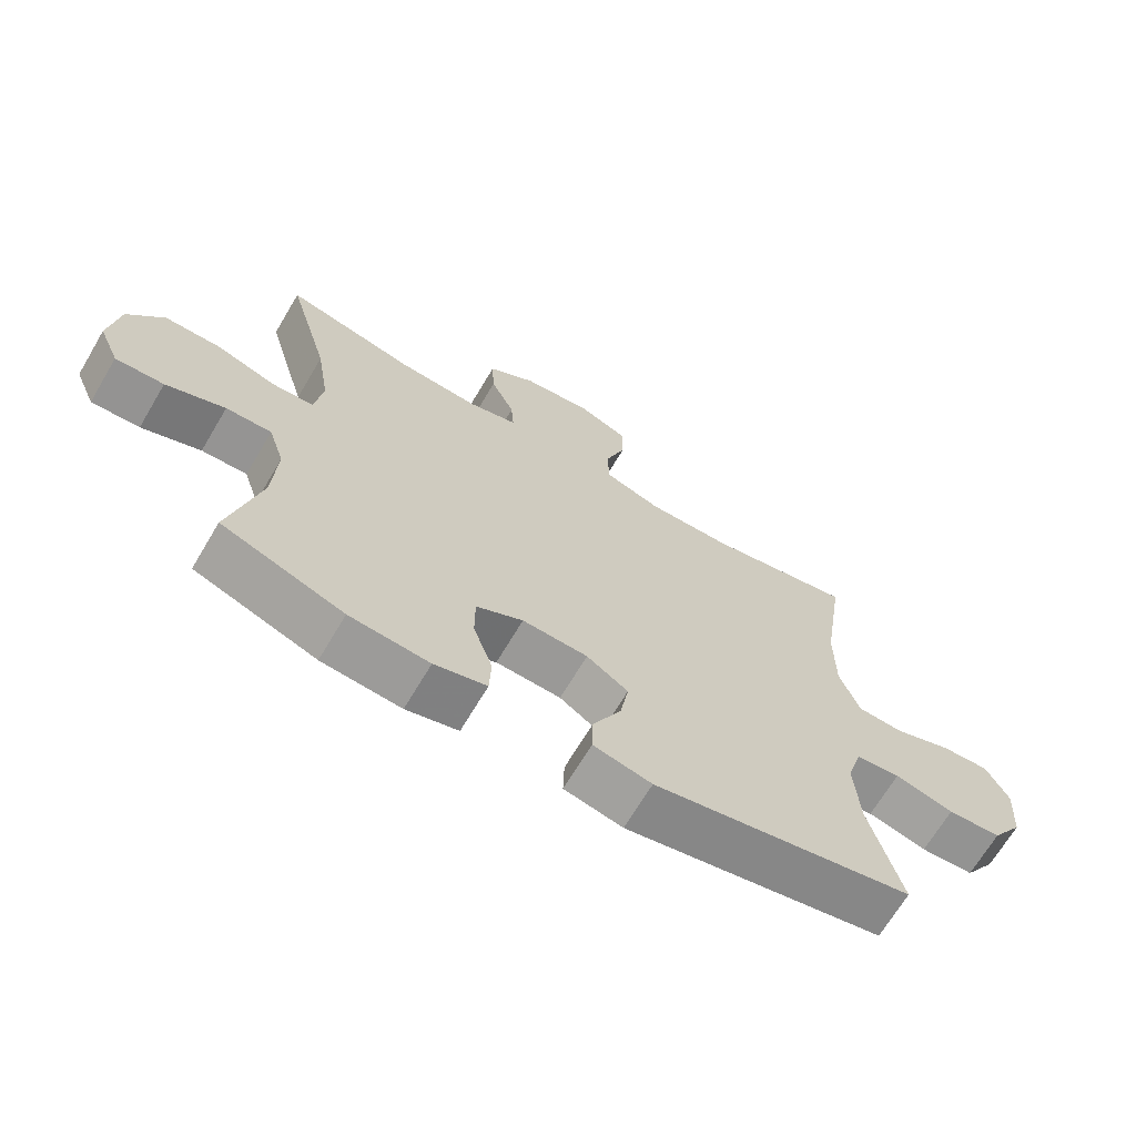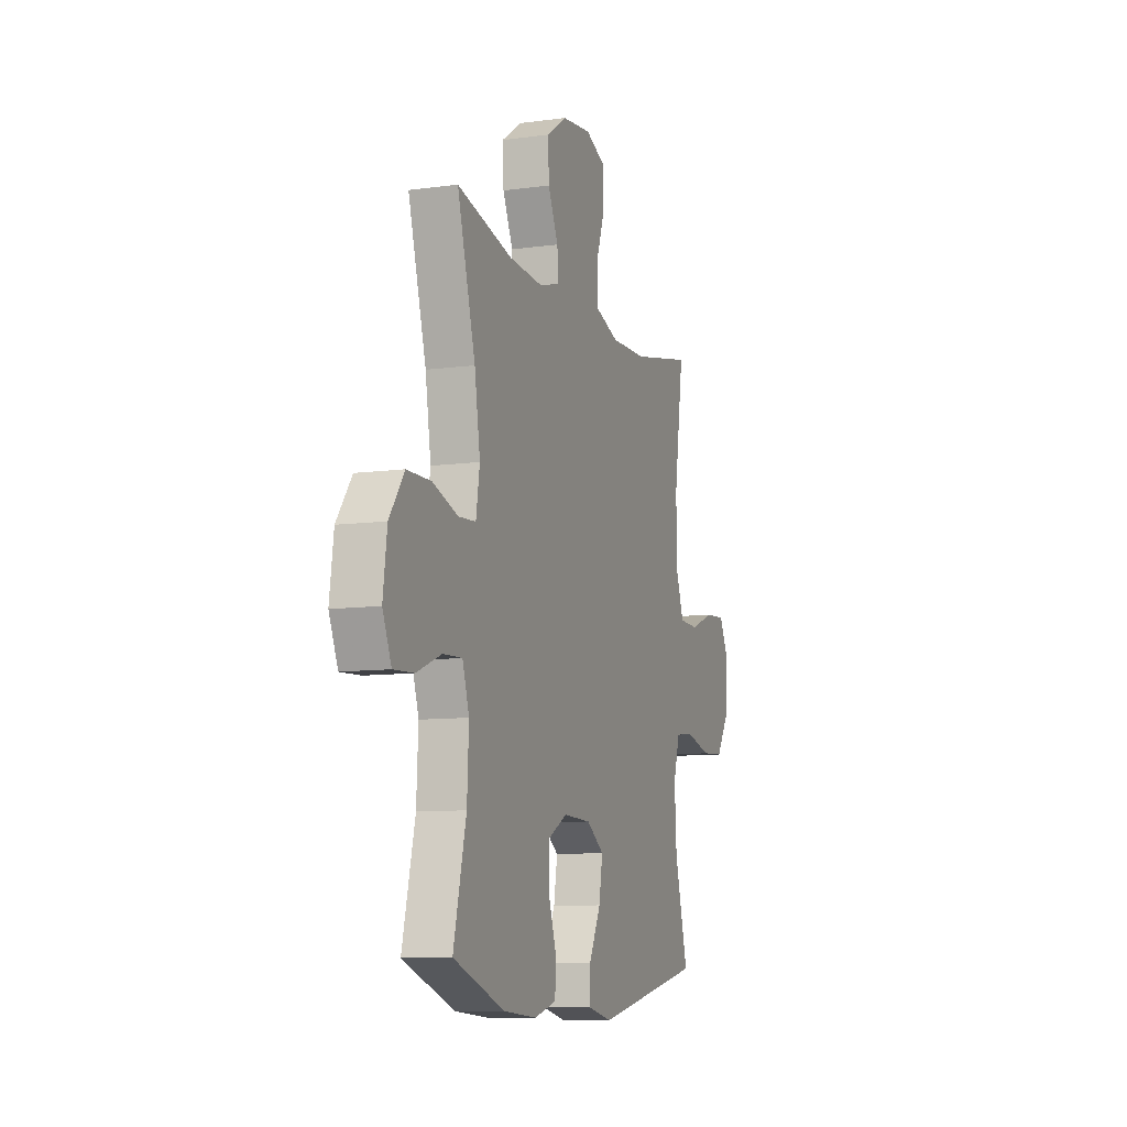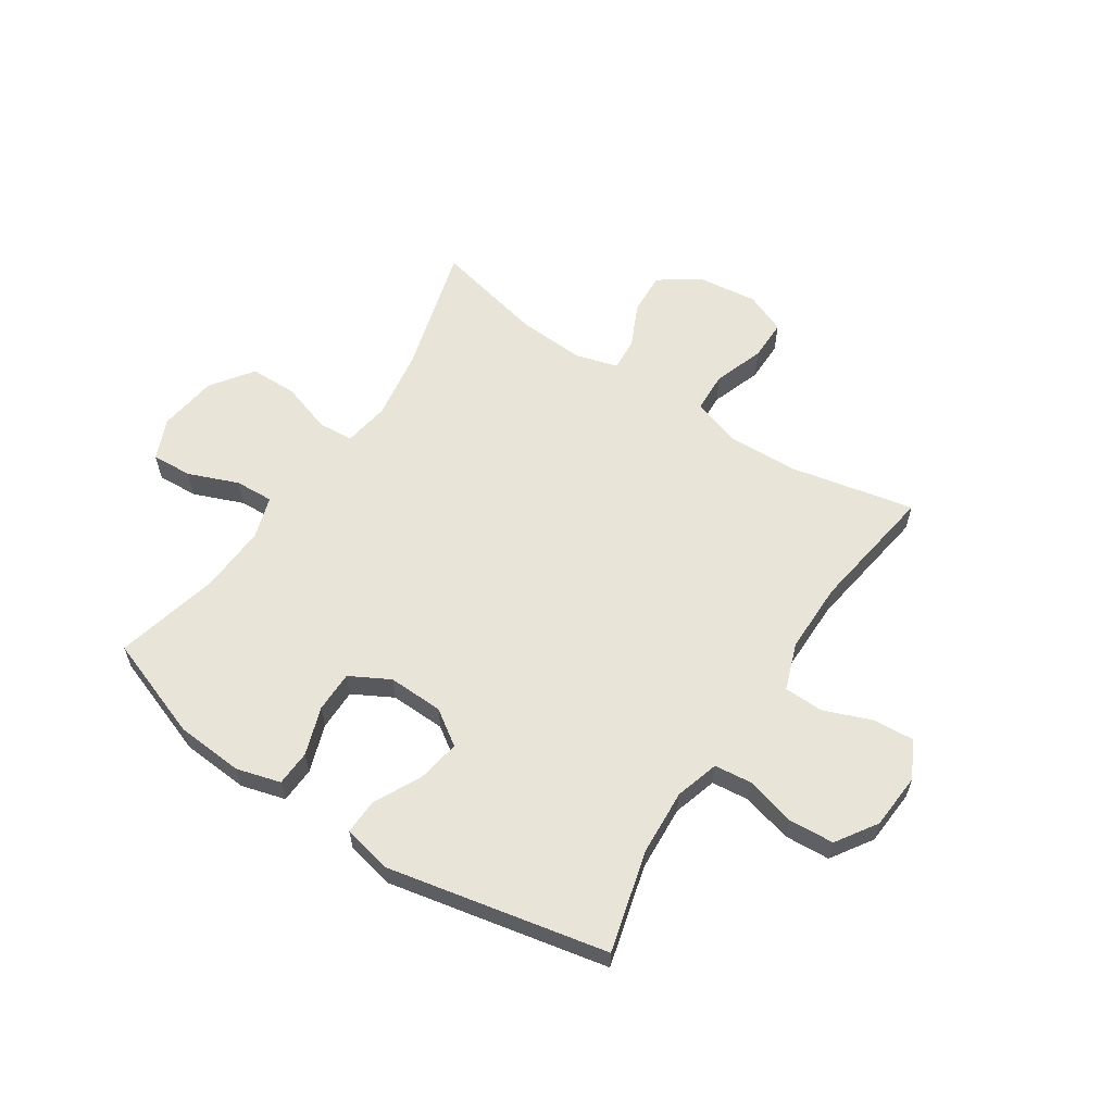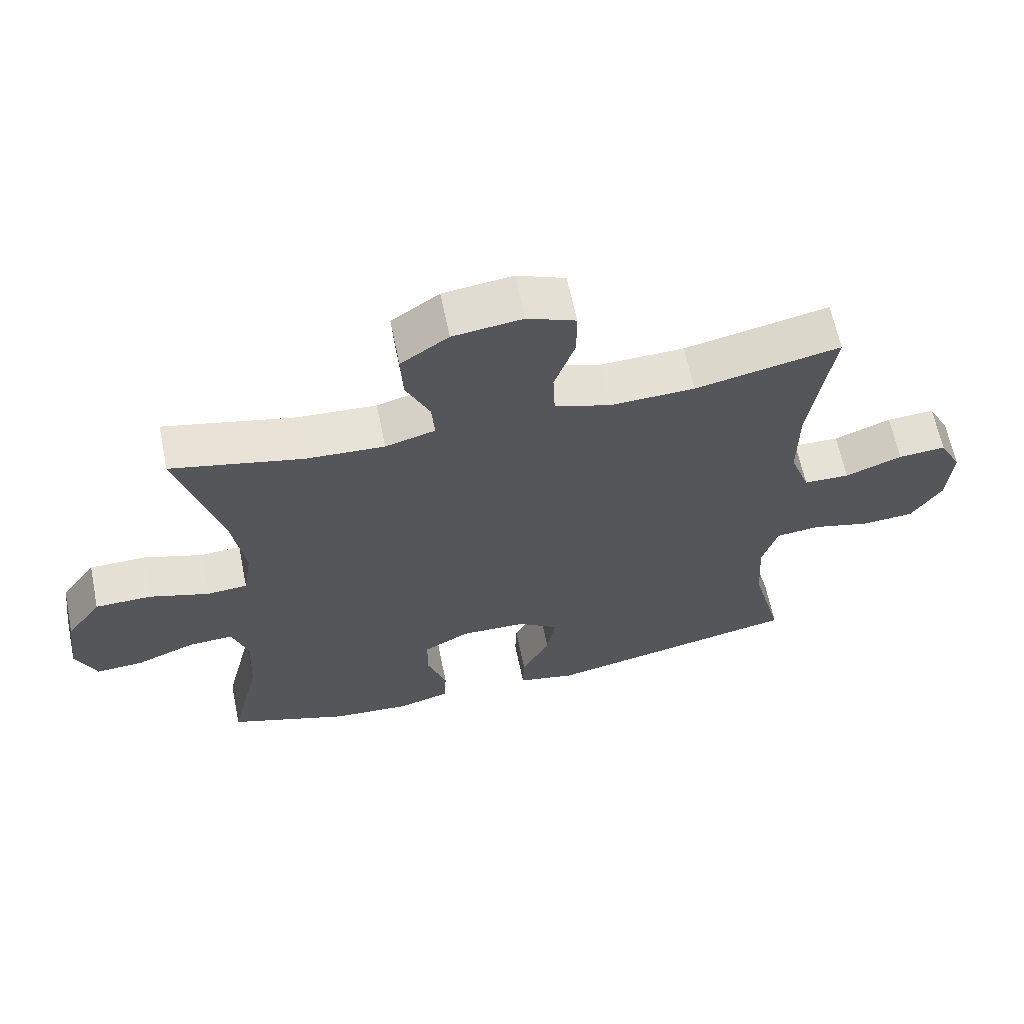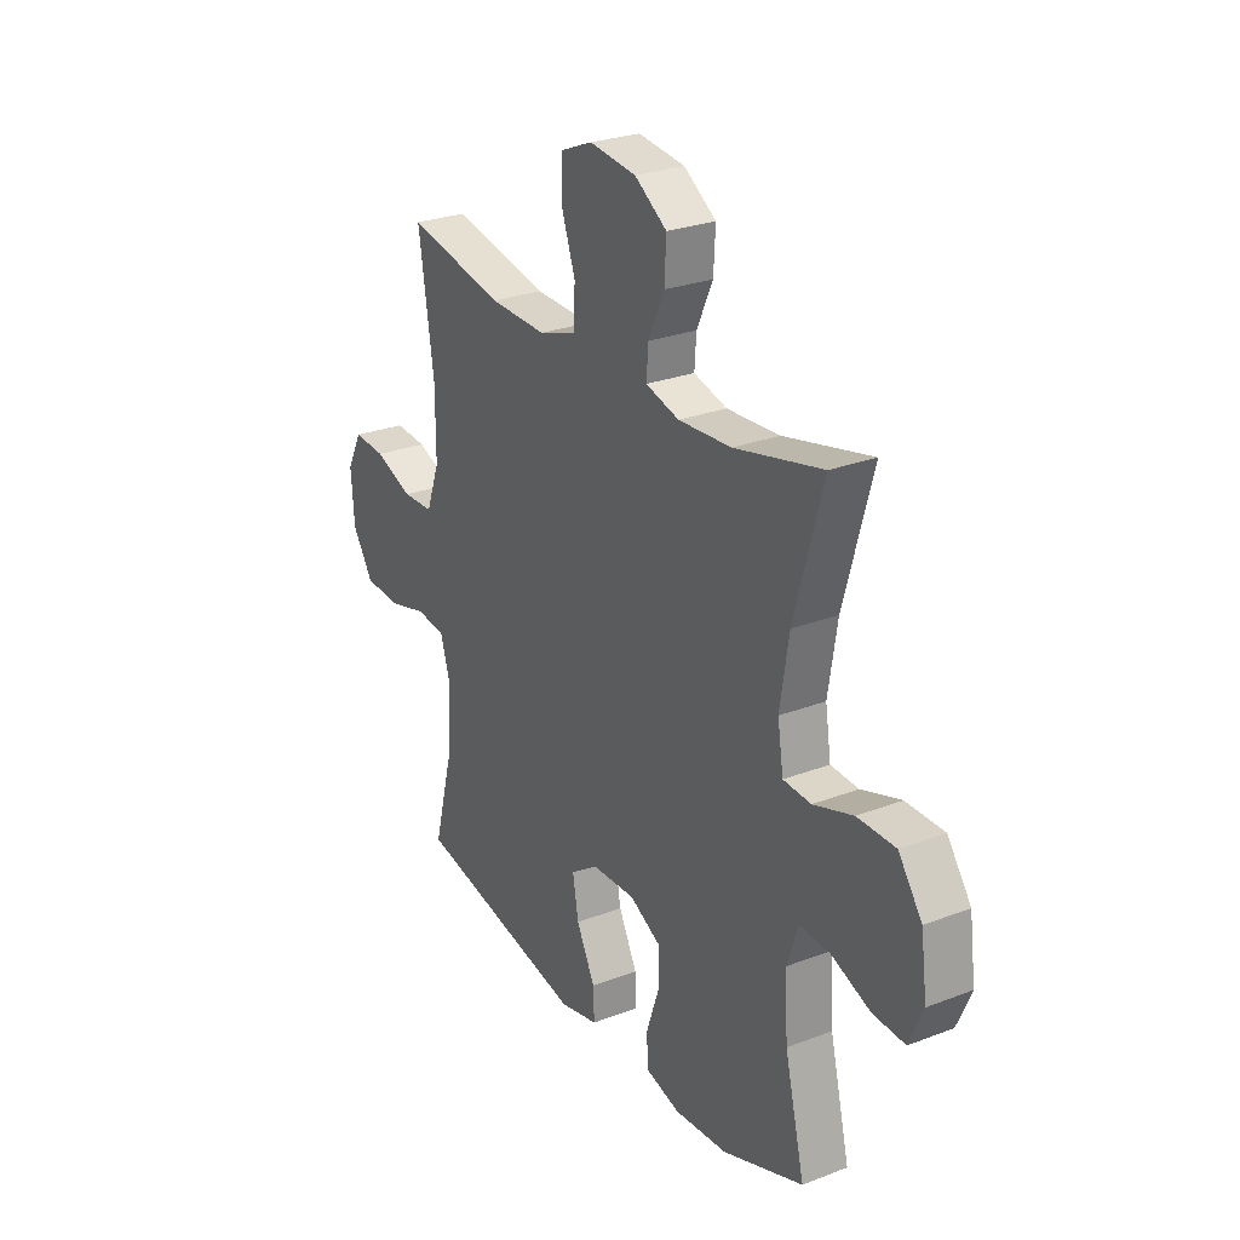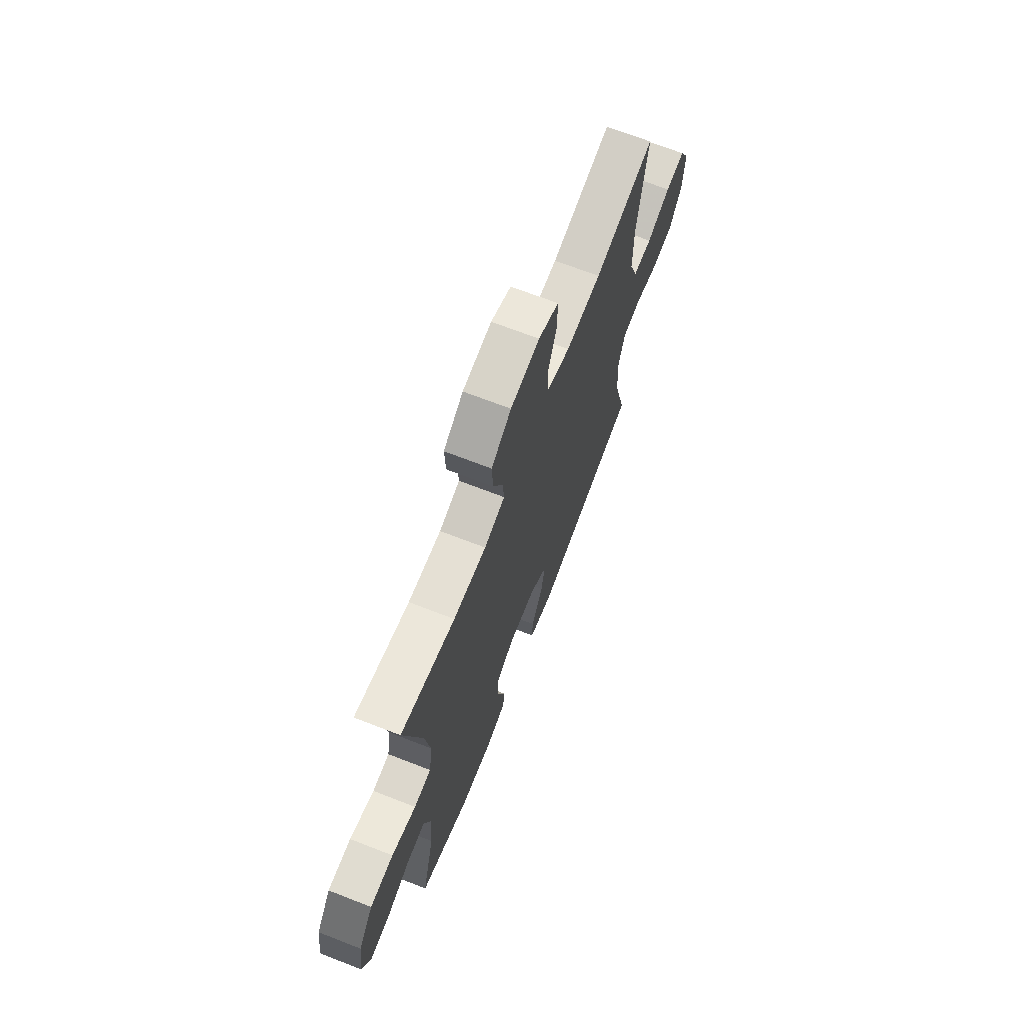
<metadata>
{"format":"obj","ext":"obj","renderer":"f3d","projection":"perspective","resolution":1024,"background":"white","views":[{"elev":-68.2,"azim":149.3,"up":"+Z"},{"elev":-9.6,"azim":109.5,"up":"+Z"},{"elev":60.0,"azim":-146.6,"up":"+Y"},{"elev":63.8,"azim":168.4,"up":"+Z"},{"elev":26.7,"azim":59.0,"up":"+Z"},{"elev":69.0,"azim":111.3,"up":"+Z"}]}
</metadata>
<code>
v -0.5 0.07 0.5
v -0.281 0.07 0.454
v -0.153 0.07 0.45
v -0.069 0.07 0.478
v -0.066 0.07 0.55
v -0.097 0.07 0.639
v -0.097 0.07 0.712
v -0.024 0.07 0.742
v 0.081 0.07 0.729
v 0.153 0.07 0.68
v 0.149 0.07 0.605
v 0.113 0.07 0.527
v 0.109 0.07 0.469
v 0.184 0.07 0.448
v 0.303 0.07 0.455
v 0.5 0.07 0.5
v 0.436 0.07 0.272
v 0.416 0.07 0.146
v 0.429 0.07 0.064
v 0.491 0.07 0.06
v 0.58 0.07 0.089
v 0.665 0.07 0.088
v 0.718 0.07 0.014
v 0.732 0.07 -0.091
v 0.701 0.07 -0.163
v 0.629 0.07 -0.159
v 0.541 0.07 -0.124
v 0.473 0.07 -0.121
v 0.449 0.07 -0.195
v 0.455 0.07 -0.314
v 0.5 0.07 -0.5
v 0.318 0.07 -0.566
v 0.199 0.07 -0.575
v 0.121 0.07 -0.553
v 0.118 0.07 -0.49
v 0.147 0.07 -0.405
v 0.147 0.07 -0.332
v 0.077 0.07 -0.294
v -0.021 0.07 -0.297
v -0.083 0.07 -0.339
v -0.07 0.07 -0.415
v -0.028 0.07 -0.499
v -0.026 0.07 -0.561
v -0.113 0.07 -0.58
v -0.5 0.07 -0.5
v -0.453 0.07 -0.321
v -0.446 0.07 -0.205
v -0.469 0.07 -0.128
v -0.535 0.07 -0.121
v -0.623 0.07 -0.144
v -0.703 0.07 -0.139
v -0.75 0.07 -0.067
v -0.757 0.07 0.032
v -0.723 0.07 0.098
v -0.651 0.07 0.093
v -0.565 0.07 0.06
v -0.496 0.07 0.062
v -0.466 0.07 0.145
v -0.466 0.07 0.272
v -0.5 0 0.5
v -0.281 0 0.454
v -0.153 0 0.45
v -0.069 0 0.478
v -0.066 0 0.55
v -0.097 0 0.639
v -0.097 0 0.712
v -0.024 0 0.742
v 0.081 0 0.729
v 0.153 0 0.68
v 0.149 0 0.605
v 0.113 0 0.527
v 0.109 0 0.469
v 0.184 0 0.448
v 0.303 0 0.455
v 0.5 0 0.5
v 0.436 0 0.272
v 0.416 0 0.146
v 0.429 0 0.064
v 0.491 0 0.06
v 0.58 0 0.089
v 0.665 0 0.088
v 0.718 0 0.014
v 0.732 0 -0.091
v 0.701 0 -0.163
v 0.629 0 -0.159
v 0.541 0 -0.124
v 0.473 0 -0.121
v 0.449 0 -0.195
v 0.455 0 -0.314
v 0.5 0 -0.5
v 0.318 0 -0.566
v 0.199 0 -0.575
v 0.121 0 -0.553
v 0.118 0 -0.49
v 0.147 0 -0.405
v 0.147 0 -0.332
v 0.077 0 -0.294
v -0.021 0 -0.297
v -0.083 0 -0.339
v -0.07 0 -0.415
v -0.028 0 -0.499
v -0.026 0 -0.561
v -0.113 0 -0.58
v -0.5 0 -0.5
v -0.453 0 -0.321
v -0.446 0 -0.205
v -0.469 0 -0.128
v -0.535 0 -0.121
v -0.623 0 -0.144
v -0.703 0 -0.139
v -0.75 0 -0.067
v -0.757 0 0.032
v -0.723 0 0.098
v -0.651 0 0.093
v -0.565 0 0.06
v -0.496 0 0.062
v -0.466 0 0.145
v -0.466 0 0.272
f 54 55 56
f 53 54 56
f 52 53 56
f 51 52 56
f 50 51 56
f 49 50 56
f 48 49 56 57
f 47 48 57 58
f 44 45 46
f 43 44 46
f 42 43 46
f 41 42 46
f 40 41 46 47
f 47 58 59
f 40 47 59
f 39 40 59
f 34 35 36
f 33 34 36
f 32 33 36
f 31 32 36
f 30 31 36
f 29 30 36 37
f 28 29 37 38
f 25 26 27
f 24 25 27
f 23 24 27
f 22 23 27
f 21 22 27
f 20 21 27
f 19 20 27 28
f 15 16 17
f 14 15 17 18
f 13 14 18 19
f 10 11 12
f 9 10 12
f 8 9 12
f 7 8 12
f 6 7 12
f 5 6 12
f 4 5 12 13
f 38 39 59
f 28 38 59
f 19 28 59
f 13 19 59
f 4 13 59
f 3 4 59
f 59 1 2
f 2 3 59
f 115 114 113
f 115 113 112
f 115 112 111
f 115 111 110
f 115 110 109
f 115 109 108
f 116 115 108 107
f 117 116 107 106
f 105 104 103
f 105 103 102
f 105 102 101
f 105 101 100
f 106 105 100 99
f 118 117 106
f 118 106 99
f 118 99 98
f 95 94 93
f 95 93 92
f 95 92 91
f 95 91 90
f 95 90 89
f 96 95 89 88
f 97 96 88 87
f 86 85 84
f 86 84 83
f 86 83 82
f 86 82 81
f 86 81 80
f 86 80 79
f 87 86 79 78
f 76 75 74
f 77 76 74 73
f 78 77 73 72
f 71 70 69
f 71 69 68
f 71 68 67
f 71 67 66
f 71 66 65
f 71 65 64
f 72 71 64 63
f 118 98 97
f 118 97 87
f 118 87 78
f 118 78 72
f 118 72 63
f 118 63 62
f 61 60 118
f 118 62 61
f 1 60 61 2
f 2 61 62 3
f 3 62 63 4
f 4 63 64 5
f 5 64 65 6
f 6 65 66 7
f 7 66 67 8
f 8 67 68 9
f 9 68 69 10
f 10 69 70 11
f 11 70 71 12
f 12 71 72 13
f 13 72 73 14
f 14 73 74 15
f 15 74 75 16
f 16 75 76 17
f 17 76 77 18
f 18 77 78 19
f 19 78 79 20
f 20 79 80 21
f 21 80 81 22
f 22 81 82 23
f 23 82 83 24
f 24 83 84 25
f 25 84 85 26
f 26 85 86 27
f 27 86 87 28
f 28 87 88 29
f 29 88 89 30
f 30 89 90 31
f 31 90 91 32
f 32 91 92 33
f 33 92 93 34
f 34 93 94 35
f 35 94 95 36
f 36 95 96 37
f 37 96 97 38
f 38 97 98 39
f 39 98 99 40
f 40 99 100 41
f 41 100 101 42
f 42 101 102 43
f 43 102 103 44
f 44 103 104 45
f 45 104 105 46
f 46 105 106 47
f 47 106 107 48
f 48 107 108 49
f 49 108 109 50
f 50 109 110 51
f 51 110 111 52
f 52 111 112 53
f 53 112 113 54
f 54 113 114 55
f 55 114 115 56
f 56 115 116 57
f 57 116 117 58
f 58 117 118 59
f 59 118 60 1

</code>
